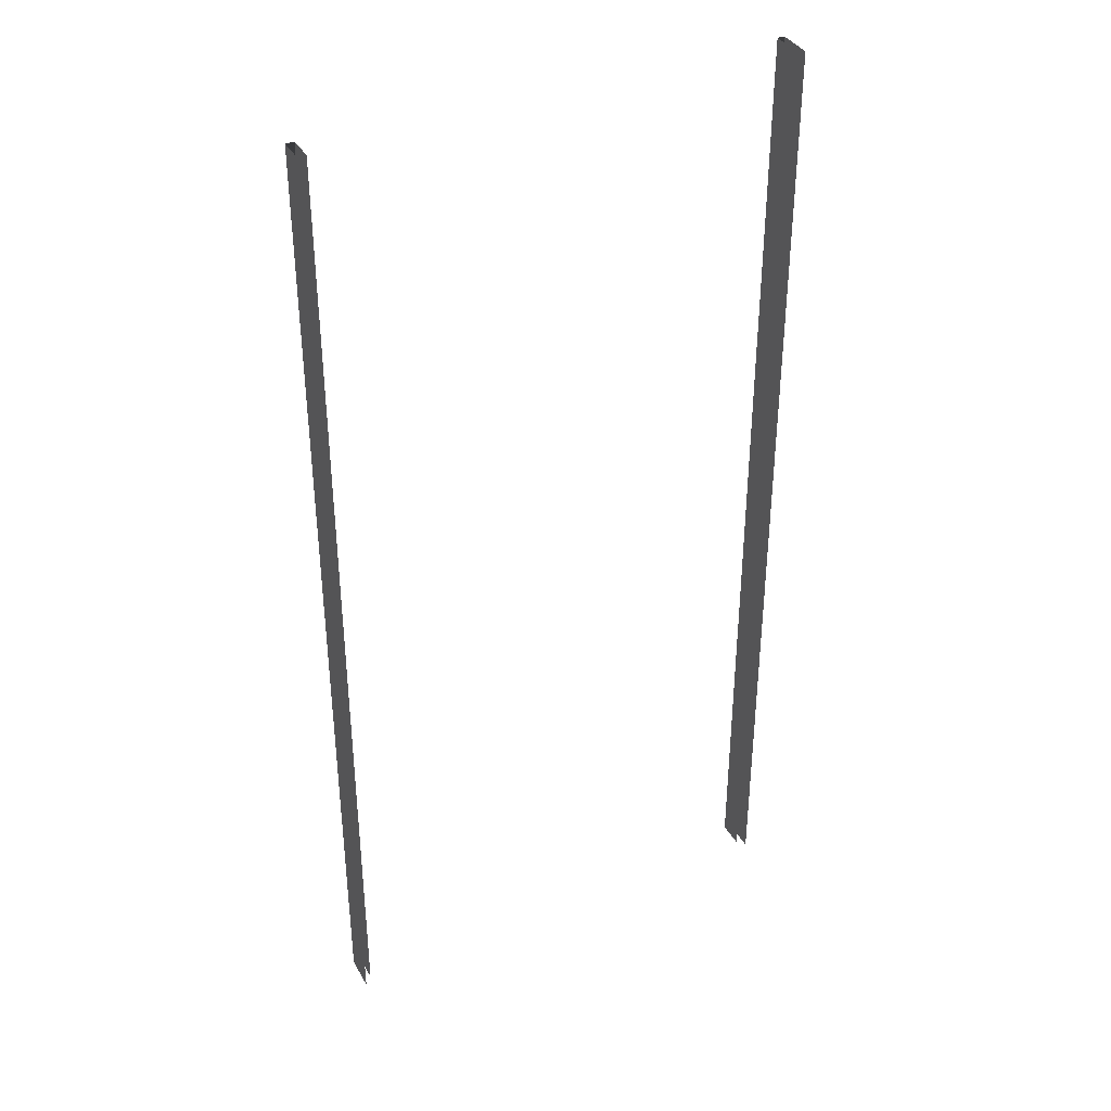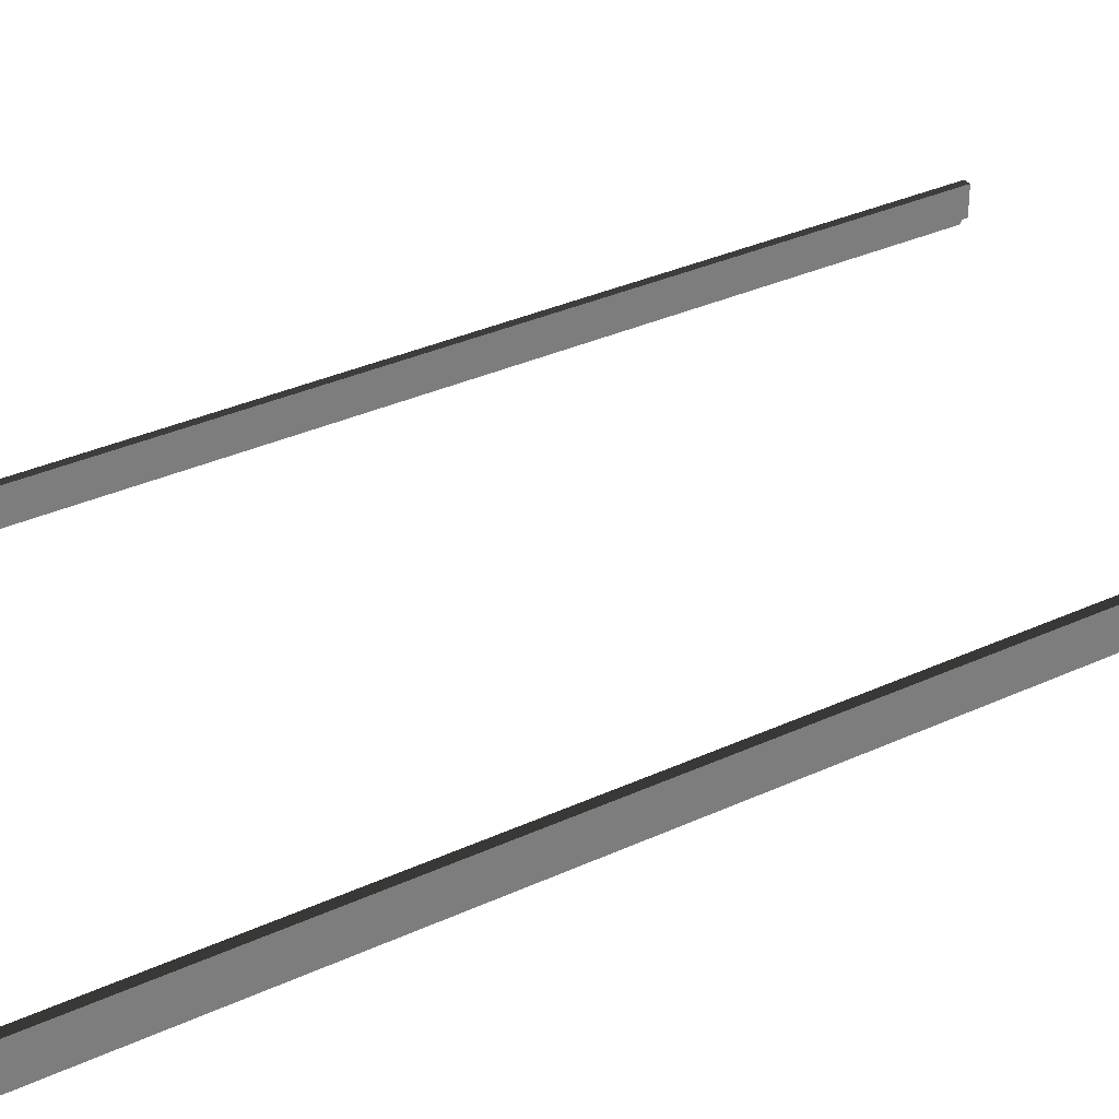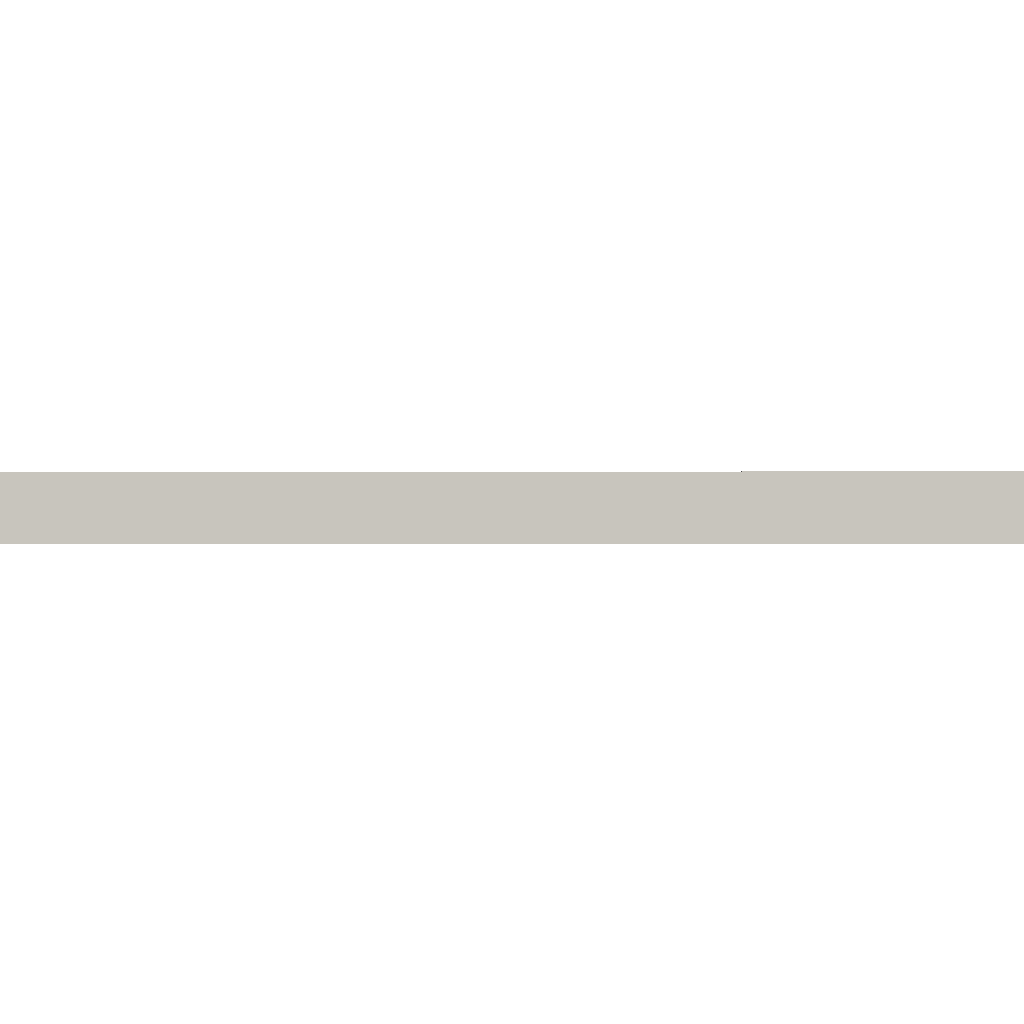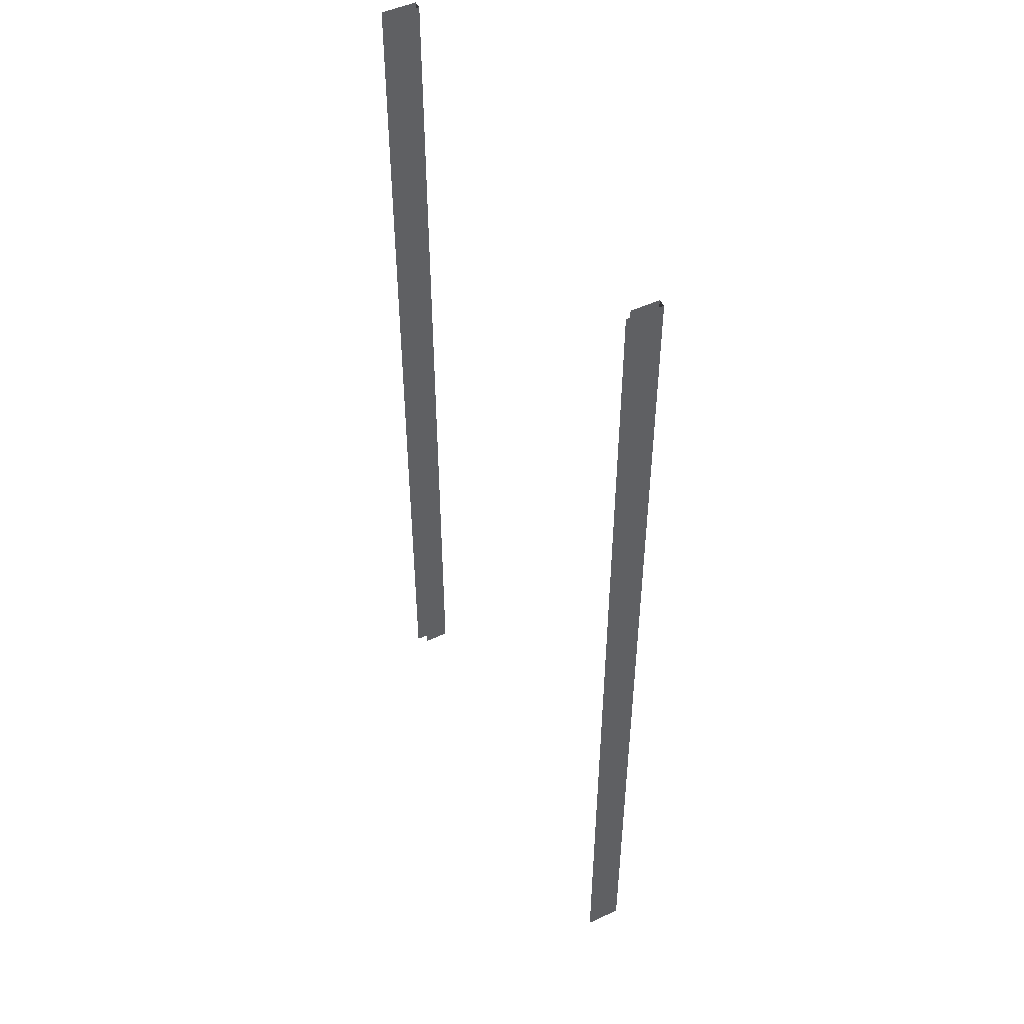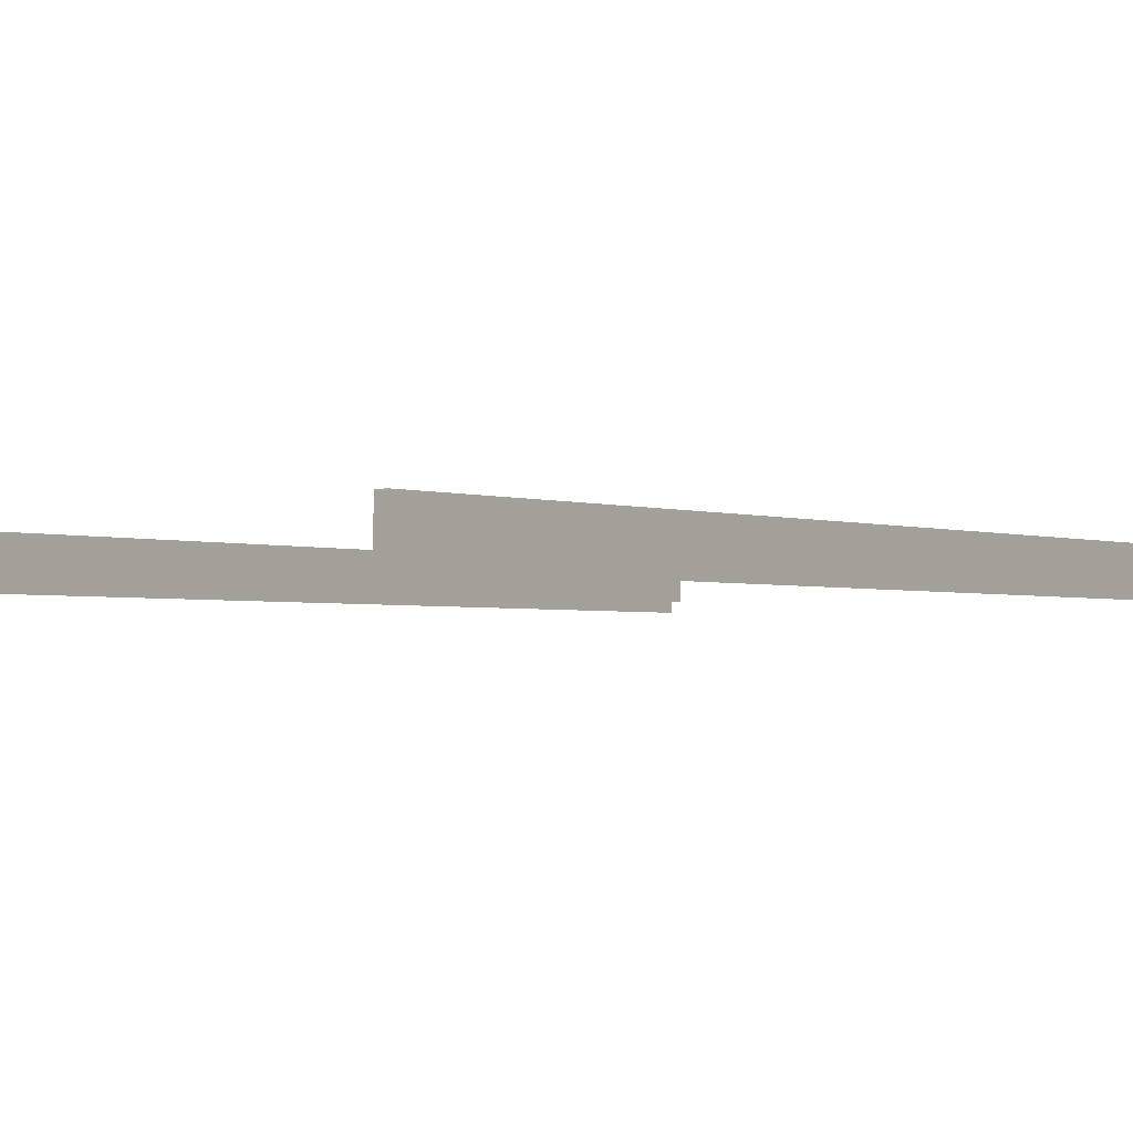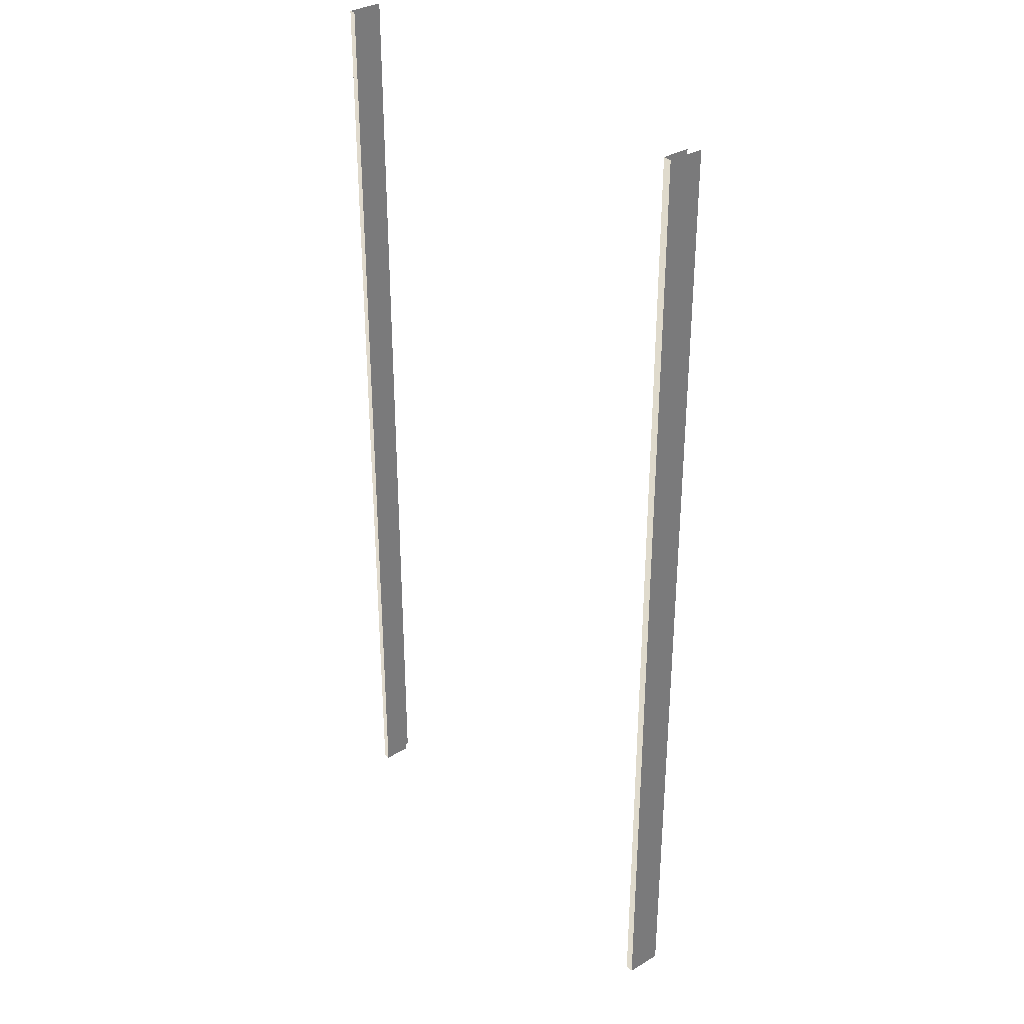
<metadata>
{"format":"obj","ext":"obj","renderer":"f3d","projection":"perspective","resolution":1024,"background":"white","views":[{"elev":37.3,"azim":153.5,"up":"+Y"},{"elev":33.6,"azim":57.8,"up":"+Z"},{"elev":-1.4,"azim":-88.7,"up":"+Z"},{"elev":49.0,"azim":-117.1,"up":"+Y"},{"elev":-1.8,"azim":34.2,"up":"+Z"},{"elev":33.7,"azim":51.2,"up":"+Y"}]}
</metadata>
<code>
v -4.439 -18.9 0.05629
v -4.439 0.01039 0.5841
v -4.439 0.01039 0.05628
v -4.439 -18.9 0.5841
v -4.439 -18.9 0.5841
v -4.577 0.01039 0.5841
v -4.439 0.01039 0.5841
v -4.577 -18.9 0.5841
v -4.577 0.01039 0.5841
v -4.577 -18.9 -0.1043
v -4.577 0.01039 -0.1043
v -4.577 -18.9 0.5841
v 4.418 -18.9 0.5841
v 4.418 0.01039 0.05628
v 4.418 0.01039 0.5841
v 4.418 -18.9 0.05629
v 4.579 -18.9 0.5841
v 4.418 0.01039 0.5841
v 4.579 0.01039 0.5841
v 4.418 -18.9 0.5841
v 4.579 -18.9 -0.1043
v 4.579 0.01039 0.5841
v 4.579 0.01039 -0.1043
v 4.579 -18.9 0.5841
g DTv2-48mSection_(M)_(3)_2102_100
f 1 3 2
f 2 4 1
f 5 7 6
f 6 8 5
f 9 11 10
f 10 12 9
f 13 15 14
f 14 16 13
f 17 19 18
f 18 20 17
f 21 23 22
f 22 24 21

</code>
